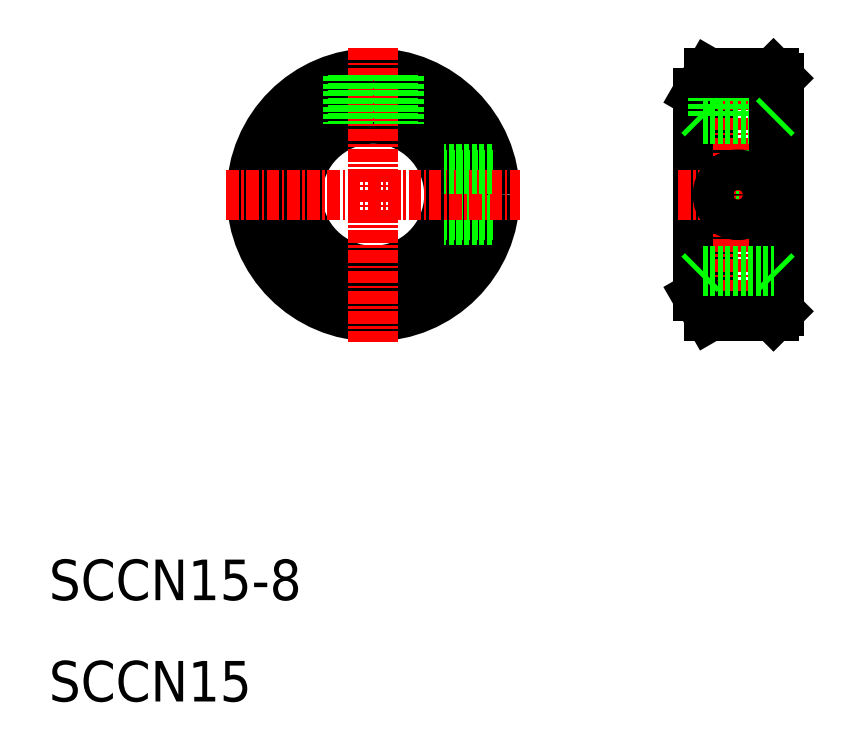
<metadata>
{"format":"dxf","ext":"dxf","renderer":"ezdxf+matplotlib","layout":"modelspace","background":"white","min_lineweight":24,"dpi":150}
</metadata>
<code>
0
SECTION
2
ENTITIES
0
CIRCLE
8
0
10
42
20
60
30
0
40
7.5
0
CIRCLE
8
0
10
42
20
60
30
0
40
10
0
CIRCLE
8
0
10
42
20
60
30
0
40
12
0
LINE
8
CENTER
10
42
20
74.51
30
0
11
42
21
45.49
31
0
0
TEXT
8
0
10
10
20
20
30
0
40
4
1
SCCN15-8
0
TEXT
8
0
10
10
20
10
30
0
40
4
1
SCCN15
0
LINE
8
0
10
53.82
20
58
30
0
11
49.18
21
58
31
0
0
LINE
8
0
10
53.71
20
57.5
30
0
11
49
21
57.5
31
0
0
LINE
8
0
10
53.82
20
62
30
0
11
49.18
21
62
31
0
0
LINE
8
CENTER
10
27.49
20
60
30
0
11
56.51
21
60
31
0
0
LINE
8
0
10
53.71
20
62.5
30
0
11
49
21
62.5
31
0
0
LINE
8
0
10
44.5
20
71.71
30
0
11
44.5
21
67
31
0
0
LINE
8
0
10
44
20
71.82
30
0
11
44
21
67.18
31
0
0
LINE
8
0
10
40
20
71.82
30
0
11
40
21
67.18
31
0
0
LINE
8
0
10
39.5
20
71.71
30
0
11
39.5
21
67
31
0
0
CIRCLE
8
0
10
78
20
60
30
0
40
2.5
0
LINE
8
0
10
82
20
71.5
30
0
11
82
21
48.5
31
0
0
LINE
8
0
10
74
20
70
30
0
11
74
21
50
31
0
0
LINE
8
0
10
75.15
20
72
30
0
11
75.15
21
48
31
0
0
LINE
8
CENTER
10
78
20
73.62
30
0
11
78
21
46.38
31
0
0
LINE
8
CENTER
10
72.08
20
60
30
0
11
83.92
21
60
31
0
0
LINE
8
0
10
75.15
20
48
30
0
11
81.5
21
48
31
0
0
LINE
8
0
10
74
20
50
30
0
11
75.15
21
48
31
0
0
CIRCLE
8
0
10
78
20
60
30
0
40
2
0
LINE
8
0
10
80.5
20
72
30
0
11
80.5
21
67.5
31
0
0
LINE
8
0
10
80
20
72
30
0
11
80
21
67.5
31
0
0
LINE
8
0
10
74
20
70
30
0
11
75.15
21
72
31
0
0
LINE
8
0
10
75.5
20
72
30
0
11
75.5
21
67.5
31
0
0
LINE
8
0
10
76
20
72
30
0
11
76
21
67.5
31
0
0
LINE
8
0
10
74.5
20
67.5
30
0
11
81.5
21
67.5
31
0
0
LINE
8
0
10
75.15
20
72
30
0
11
81.5
21
72
31
0
0
LINE
8
0
10
81.5
20
72
30
0
11
82
21
71.5
31
0
0
LINE
8
0
10
82
20
48.5
30
0
11
81.5
21
48
31
0
0
LINE
8
0
10
81.5
20
72
30
0
11
81.5
21
48
31
0
0
LINE
8
0
10
81.5
20
67.5
30
0
11
82
21
68
31
0
0
LINE
8
0
10
74.5
20
67.5
30
0
11
74
21
68
31
0
0
LINE
8
0
10
74.5
20
52.5
30
0
11
81.5
21
52.5
31
0
0
LINE
8
0
10
74.5
20
52.5
30
0
11
74
21
52
31
0
0
LINE
8
0
10
81.5
20
52.5
30
0
11
82
21
52
31
0
0
ENDSEC
0
EOF

</code>
